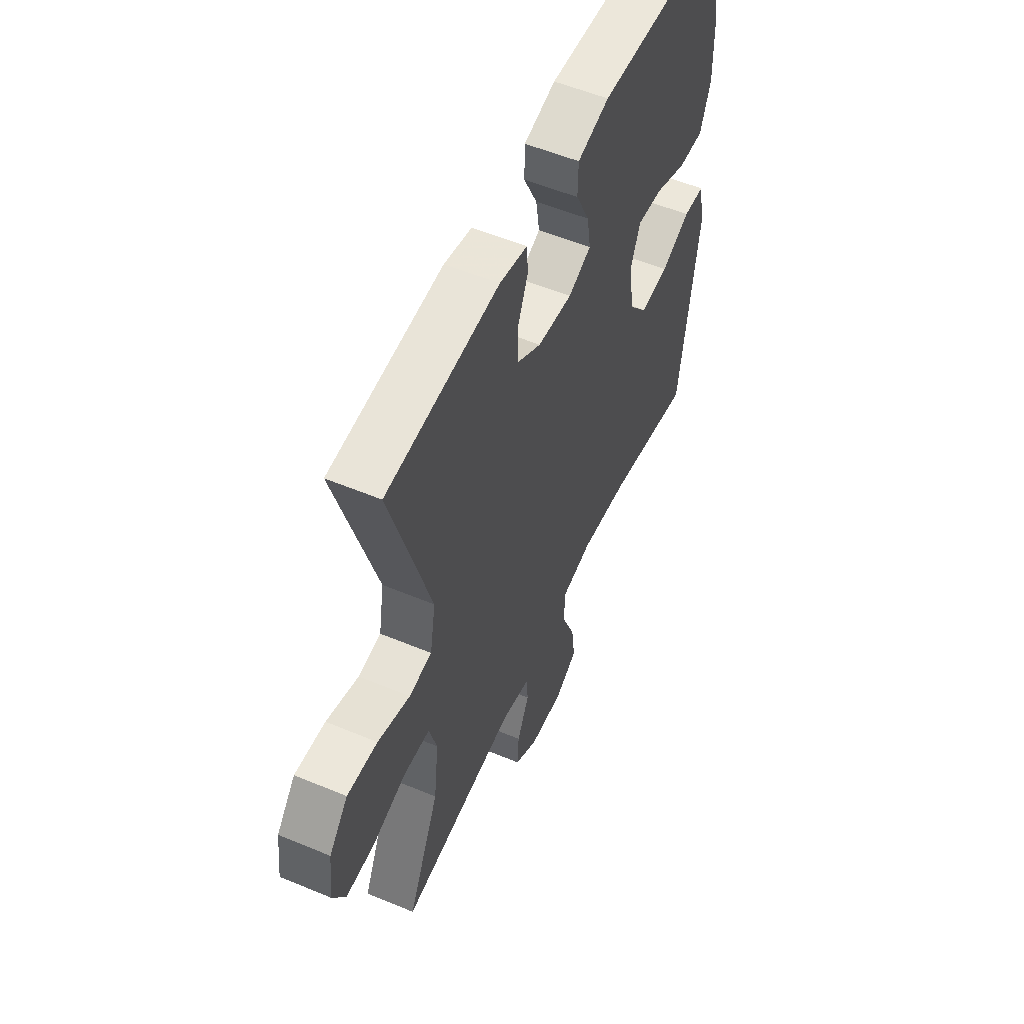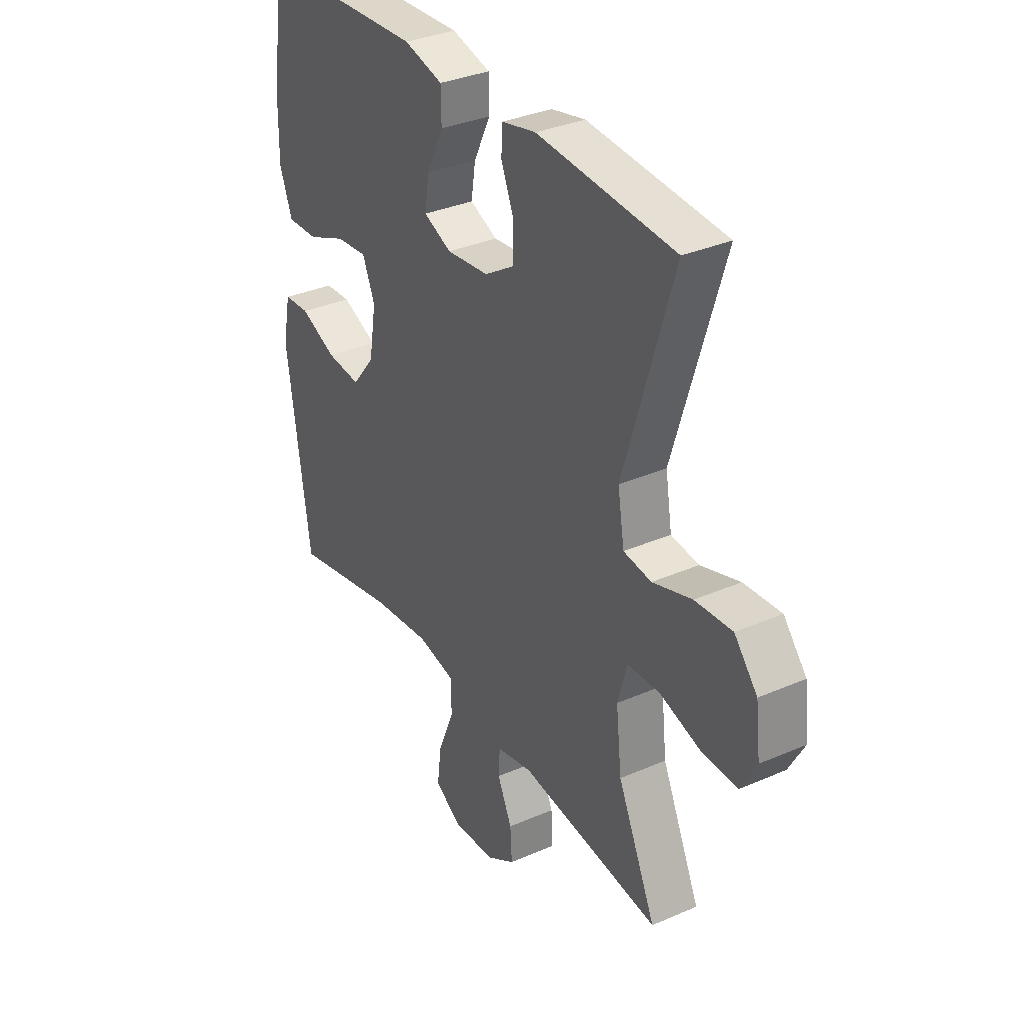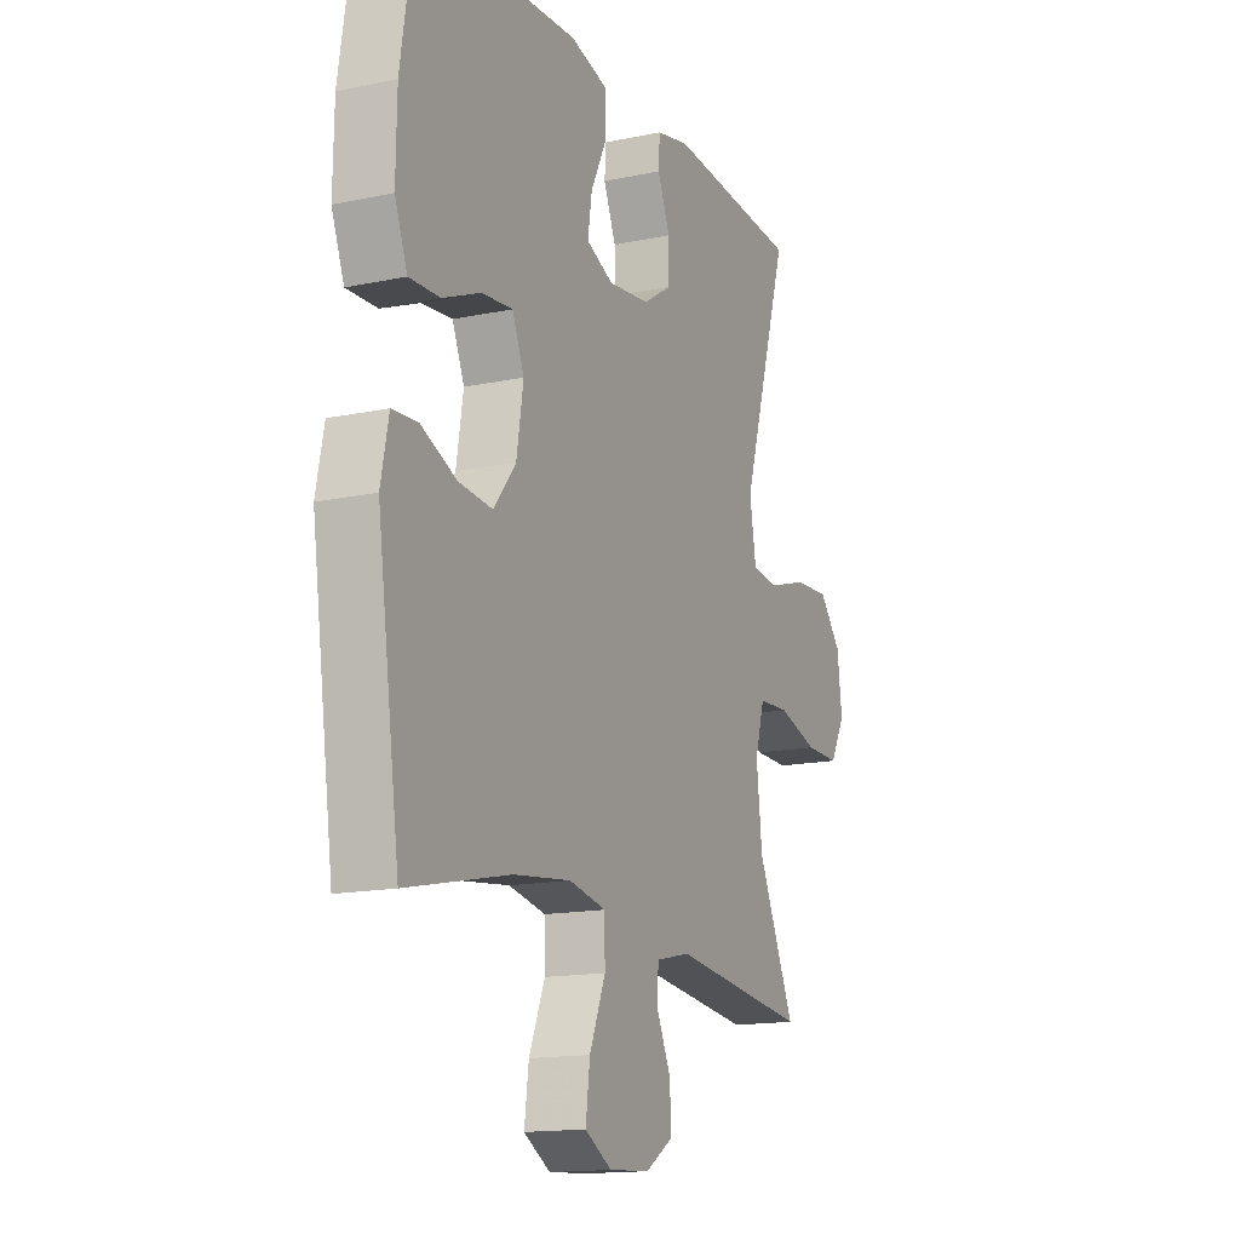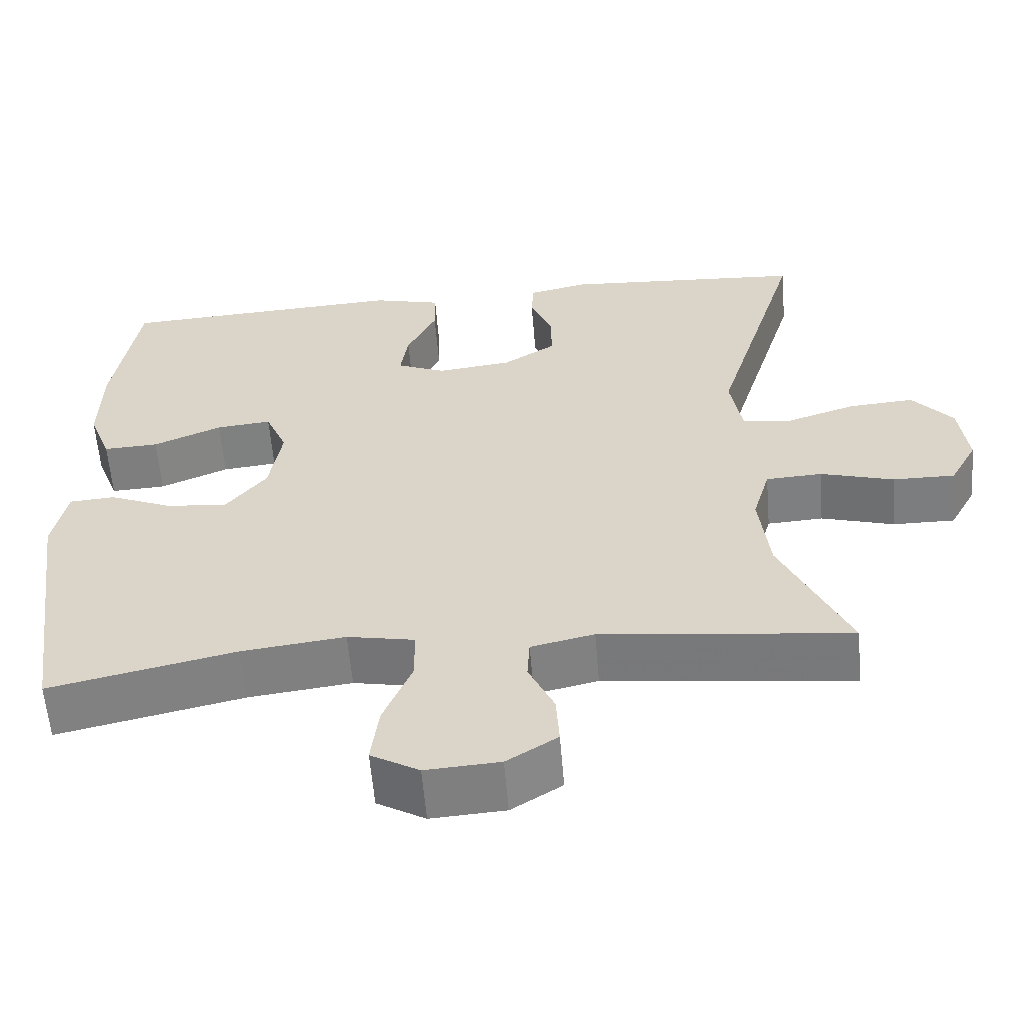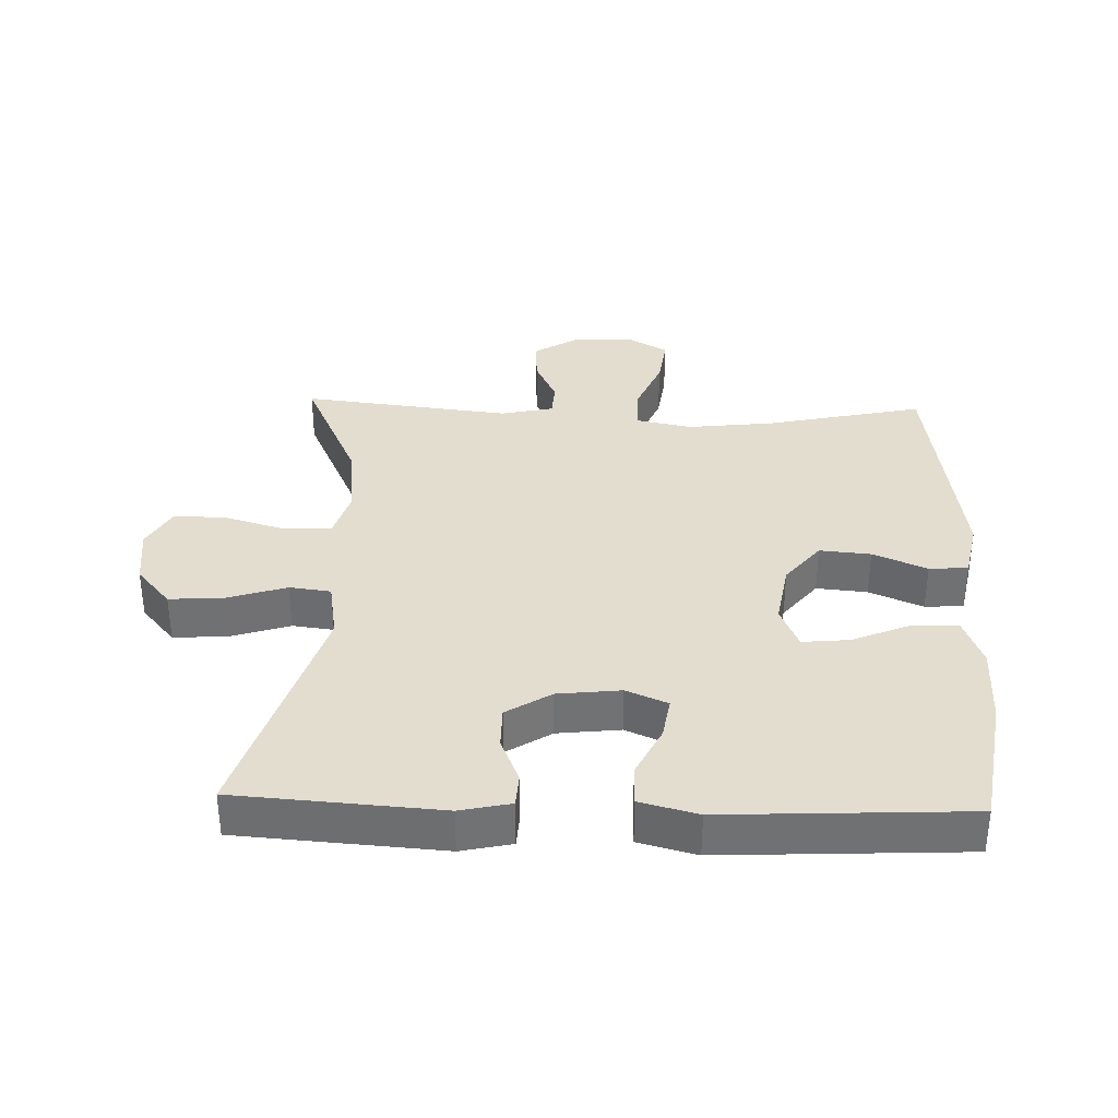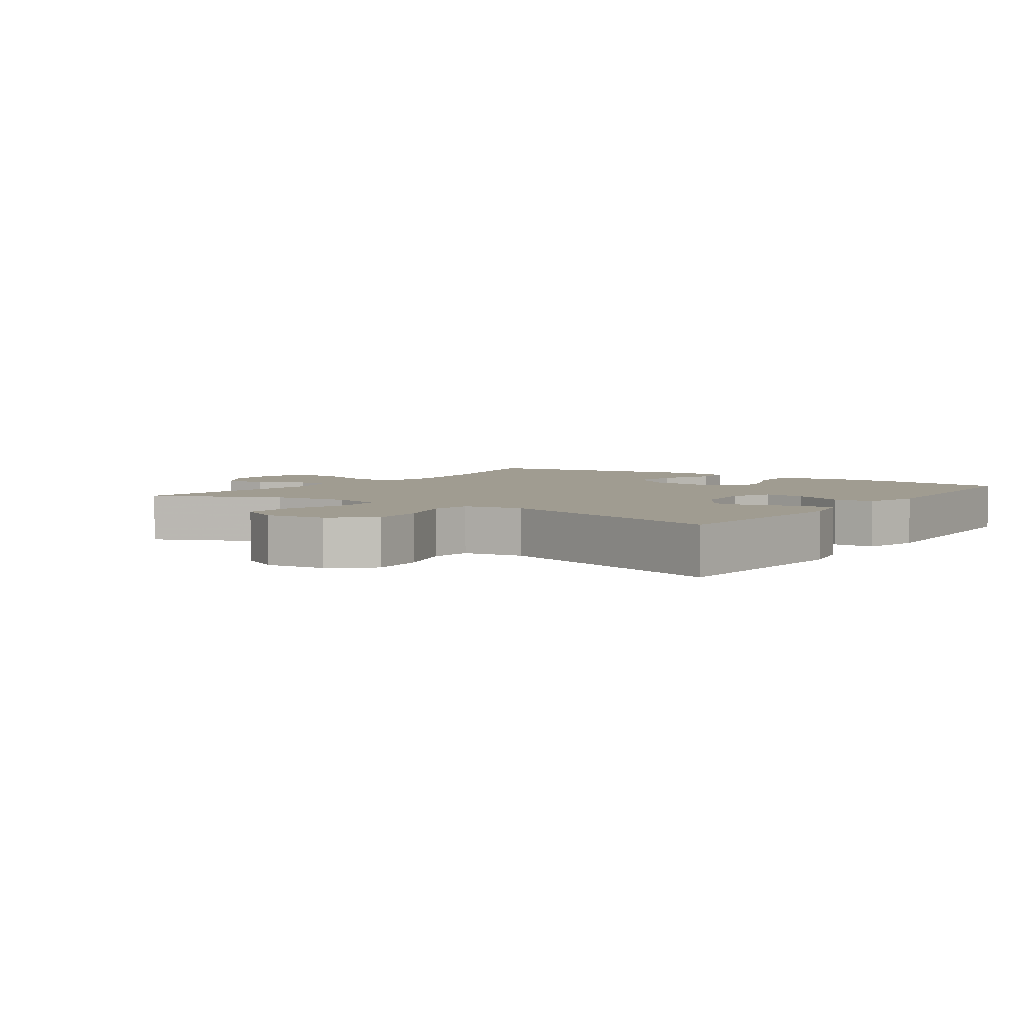
<metadata>
{"format":"obj","ext":"obj","renderer":"f3d","projection":"perspective","resolution":1024,"background":"white","views":[{"elev":55.0,"azim":-66.2,"up":"+Z"},{"elev":33.9,"azim":-120.6,"up":"+Z"},{"elev":-15.2,"azim":114.2,"up":"+Z"},{"elev":-59.1,"azim":-175.3,"up":"+Z"},{"elev":34.9,"azim":1.9,"up":"+Y"},{"elev":4.3,"azim":-55.2,"up":"+Y"}]}
</metadata>
<code>
v -0.5 0.07 0.5
v -0.189 0.07 0.522
v -0.112 0.07 0.505
v -0.109 0.07 0.454
v -0.138 0.07 0.384
v -0.138 0.07 0.319
v -0.07 0.07 0.276
v 0.026 0.07 0.265
v 0.089 0.07 0.292
v 0.079 0.07 0.356
v 0.041 0.07 0.434
v 0.042 0.07 0.496
v 0.13 0.07 0.519
v 0.5 0.07 0.5
v 0.532 0.07 0.296
v 0.534 0.07 0.175
v 0.505 0.07 0.099
v 0.434 0.07 0.102
v 0.346 0.07 0.139
v 0.275 0.07 0.146
v 0.247 0.07 0.08
v 0.263 0.07 -0.018
v 0.315 0.07 -0.083
v 0.393 0.07 -0.076
v 0.475 0.07 -0.041
v 0.534 0.07 -0.045
v 0.552 0.07 -0.134
v 0.5 0.07 -0.5
v 0.261 0.07 -0.447
v 0.128 0.07 -0.431
v 0.042 0.07 -0.448
v 0.041 0.07 -0.515
v 0.078 0.07 -0.605
v 0.088 0.07 -0.682
v 0.026 0.07 -0.718
v -0.069 0.07 -0.712
v -0.134 0.07 -0.671
v -0.13 0.07 -0.605
v -0.097 0.07 -0.534
v -0.1 0.07 -0.481
v -0.181 0.07 -0.463
v -0.5 0.07 -0.5
v -0.413 0.07 -0.31
v -0.4 0.07 -0.194
v -0.422 0.07 -0.118
v -0.494 0.07 -0.114
v -0.588 0.07 -0.142
v -0.668 0.07 -0.143
v -0.703 0.07 -0.079
v -0.692 0.07 0.012
v -0.64 0.07 0.073
v -0.556 0.07 0.067
v -0.467 0.07 0.038
v -0.404 0.07 0.046
v -0.389 0.07 0.136
v -0.5 0 0.5
v -0.189 0 0.522
v -0.112 0 0.505
v -0.109 0 0.454
v -0.138 0 0.384
v -0.138 0 0.319
v -0.07 0 0.276
v 0.026 0 0.265
v 0.089 0 0.292
v 0.079 0 0.356
v 0.041 0 0.434
v 0.042 0 0.496
v 0.13 0 0.519
v 0.5 0 0.5
v 0.532 0 0.296
v 0.534 0 0.175
v 0.505 0 0.099
v 0.434 0 0.102
v 0.346 0 0.139
v 0.275 0 0.146
v 0.247 0 0.08
v 0.263 0 -0.018
v 0.315 0 -0.083
v 0.393 0 -0.076
v 0.475 0 -0.041
v 0.534 0 -0.045
v 0.552 0 -0.134
v 0.5 0 -0.5
v 0.261 0 -0.447
v 0.128 0 -0.431
v 0.042 0 -0.448
v 0.041 0 -0.515
v 0.078 0 -0.605
v 0.088 0 -0.682
v 0.026 0 -0.718
v -0.069 0 -0.712
v -0.134 0 -0.671
v -0.13 0 -0.605
v -0.097 0 -0.534
v -0.1 0 -0.481
v -0.181 0 -0.463
v -0.5 0 -0.5
v -0.413 0 -0.31
v -0.4 0 -0.194
v -0.422 0 -0.118
v -0.494 0 -0.114
v -0.588 0 -0.142
v -0.668 0 -0.143
v -0.703 0 -0.079
v -0.692 0 0.012
v -0.64 0 0.073
v -0.556 0 0.067
v -0.467 0 0.038
v -0.404 0 0.046
v -0.389 0 0.136
f 51 52 53
f 50 51 53
f 49 50 53
f 48 49 53
f 47 48 53
f 46 47 53
f 45 46 53 54
f 44 45 54 55
f 41 42 43
f 40 41 43 44
f 37 38 39
f 36 37 39
f 35 36 39
f 34 35 39
f 33 34 39
f 32 33 39
f 31 32 39 40
f 27 28 29
f 26 27 29
f 25 26 29
f 24 25 29
f 23 24 29 30
f 22 23 30 31
f 17 18 19
f 16 17 19
f 15 16 19
f 14 15 19
f 13 14 19
f 12 13 19
f 11 12 19
f 10 11 19
f 9 10 19 20
f 8 9 20 21
f 3 4 5
f 2 3 5
f 1 2 5
f 55 1 5
f 55 5 6
f 40 44 55
f 31 40 55
f 22 31 55
f 21 22 55
f 8 21 55
f 7 8 55
f 6 7 55
f 108 107 106
f 108 106 105
f 108 105 104
f 108 104 103
f 108 103 102
f 108 102 101
f 109 108 101 100
f 110 109 100 99
f 98 97 96
f 99 98 96 95
f 94 93 92
f 94 92 91
f 94 91 90
f 94 90 89
f 94 89 88
f 94 88 87
f 95 94 87 86
f 84 83 82
f 84 82 81
f 84 81 80
f 84 80 79
f 85 84 79 78
f 86 85 78 77
f 74 73 72
f 74 72 71
f 74 71 70
f 74 70 69
f 74 69 68
f 74 68 67
f 74 67 66
f 74 66 65
f 75 74 65 64
f 76 75 64 63
f 60 59 58
f 60 58 57
f 60 57 56
f 60 56 110
f 61 60 110
f 110 99 95
f 110 95 86
f 110 86 77
f 110 77 76
f 110 76 63
f 110 63 62
f 110 62 61
f 1 56 57 2
f 2 57 58 3
f 3 58 59 4
f 4 59 60 5
f 5 60 61 6
f 6 61 62 7
f 7 62 63 8
f 8 63 64 9
f 9 64 65 10
f 10 65 66 11
f 11 66 67 12
f 12 67 68 13
f 13 68 69 14
f 14 69 70 15
f 15 70 71 16
f 16 71 72 17
f 17 72 73 18
f 18 73 74 19
f 19 74 75 20
f 20 75 76 21
f 21 76 77 22
f 22 77 78 23
f 23 78 79 24
f 24 79 80 25
f 25 80 81 26
f 26 81 82 27
f 27 82 83 28
f 28 83 84 29
f 29 84 85 30
f 30 85 86 31
f 31 86 87 32
f 32 87 88 33
f 33 88 89 34
f 34 89 90 35
f 35 90 91 36
f 36 91 92 37
f 37 92 93 38
f 38 93 94 39
f 39 94 95 40
f 40 95 96 41
f 41 96 97 42
f 42 97 98 43
f 43 98 99 44
f 44 99 100 45
f 45 100 101 46
f 46 101 102 47
f 47 102 103 48
f 48 103 104 49
f 49 104 105 50
f 50 105 106 51
f 51 106 107 52
f 52 107 108 53
f 53 108 109 54
f 54 109 110 55
f 55 110 56 1

</code>
